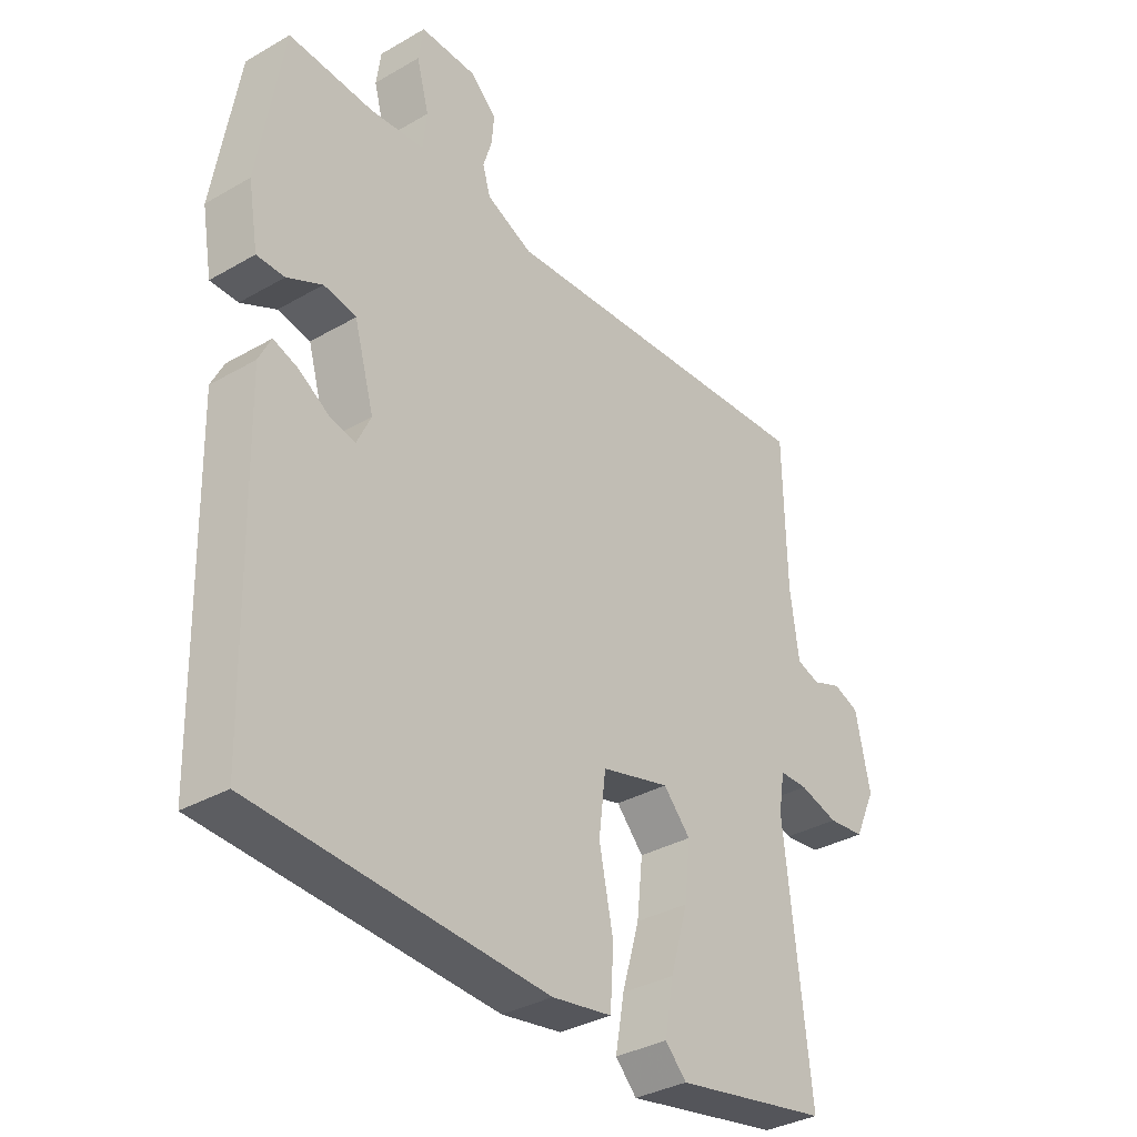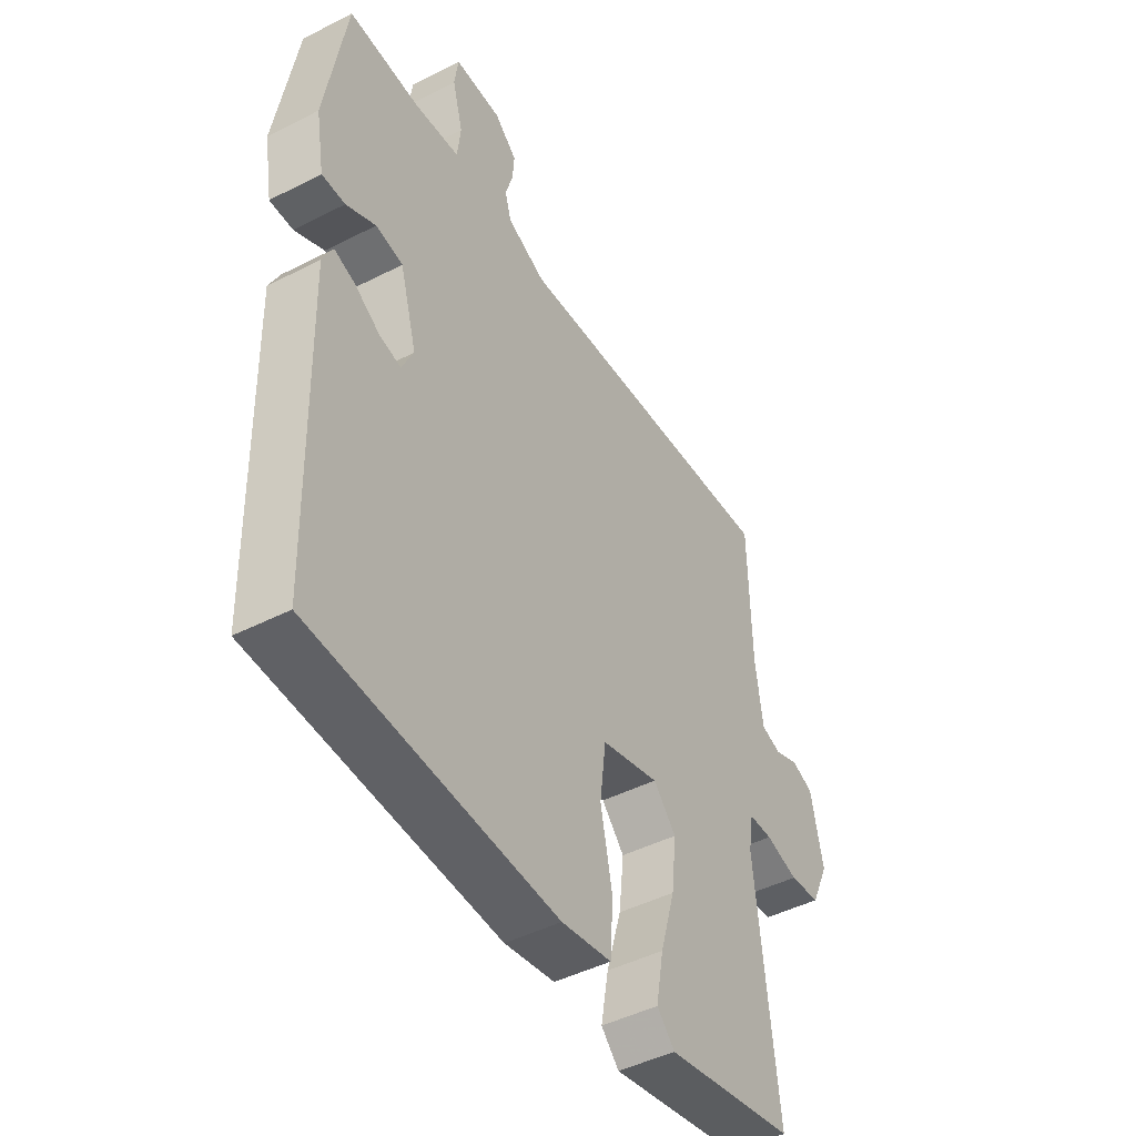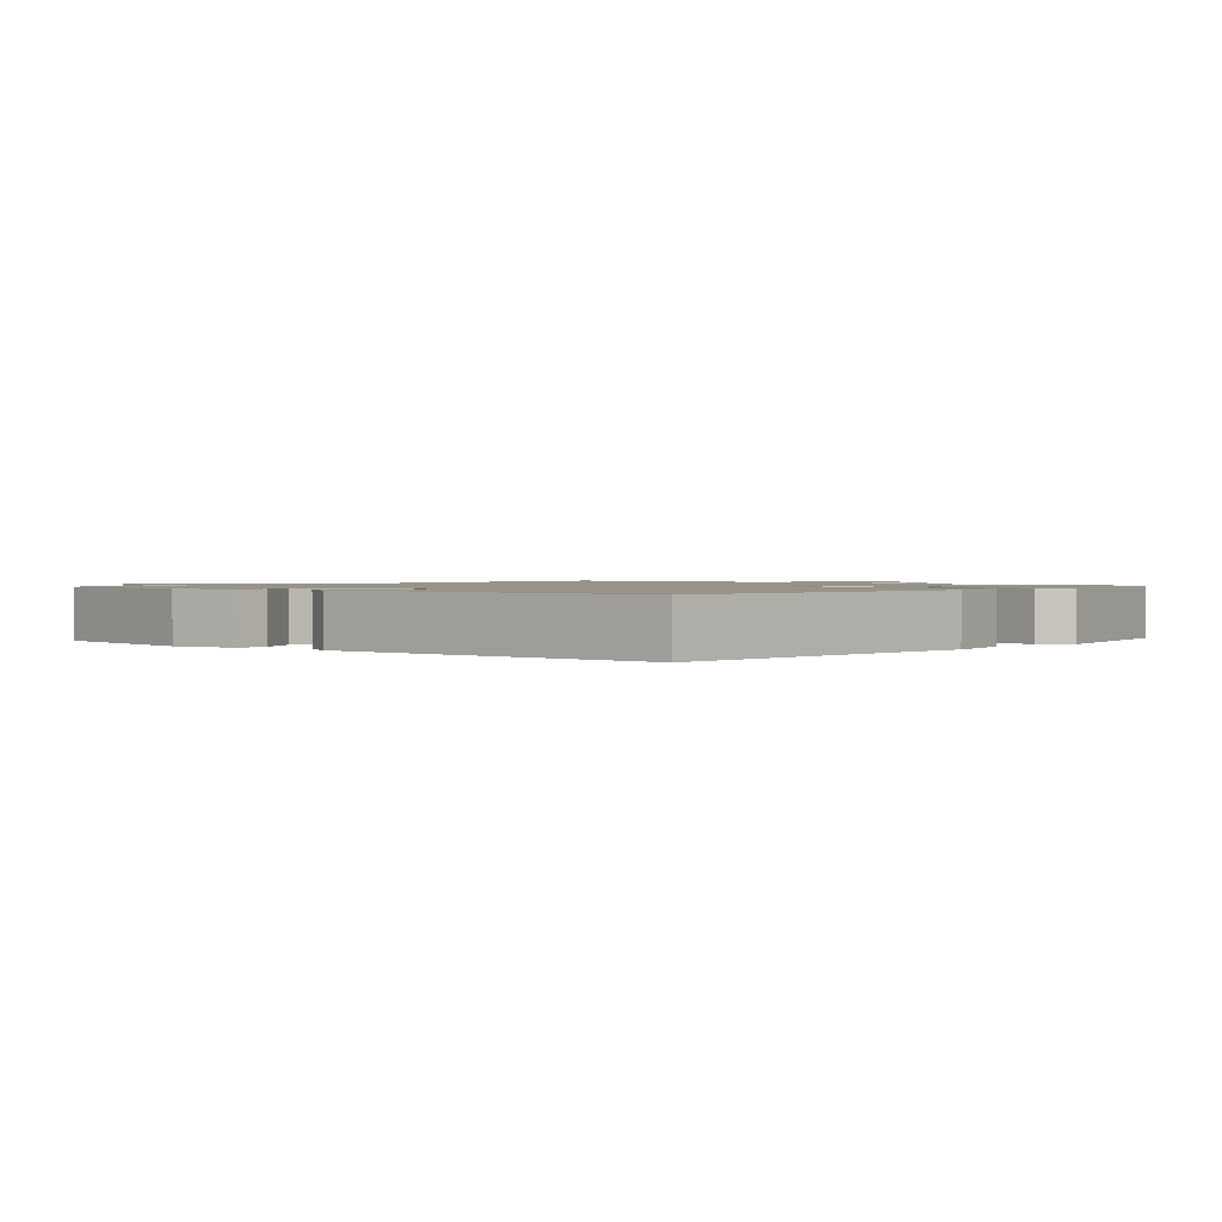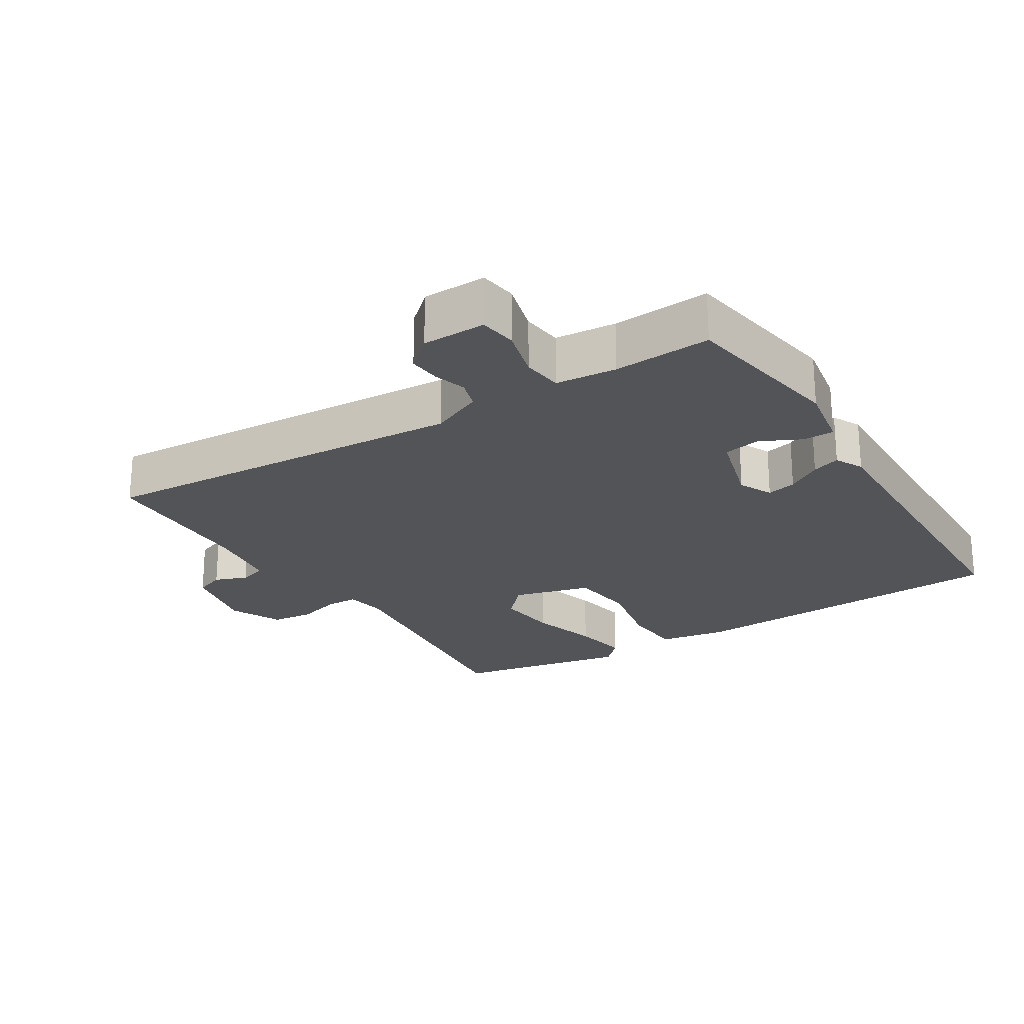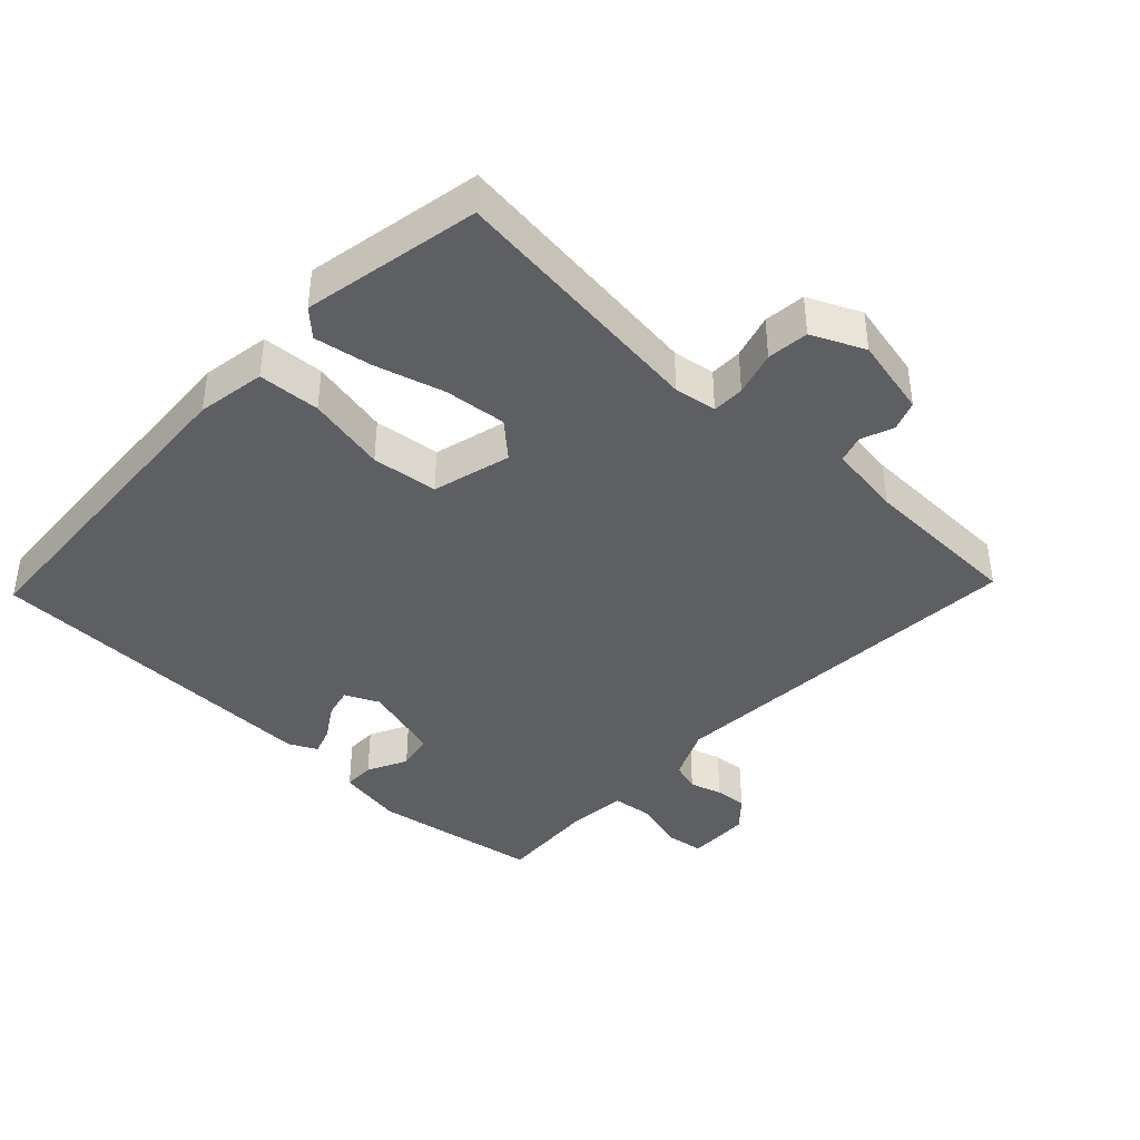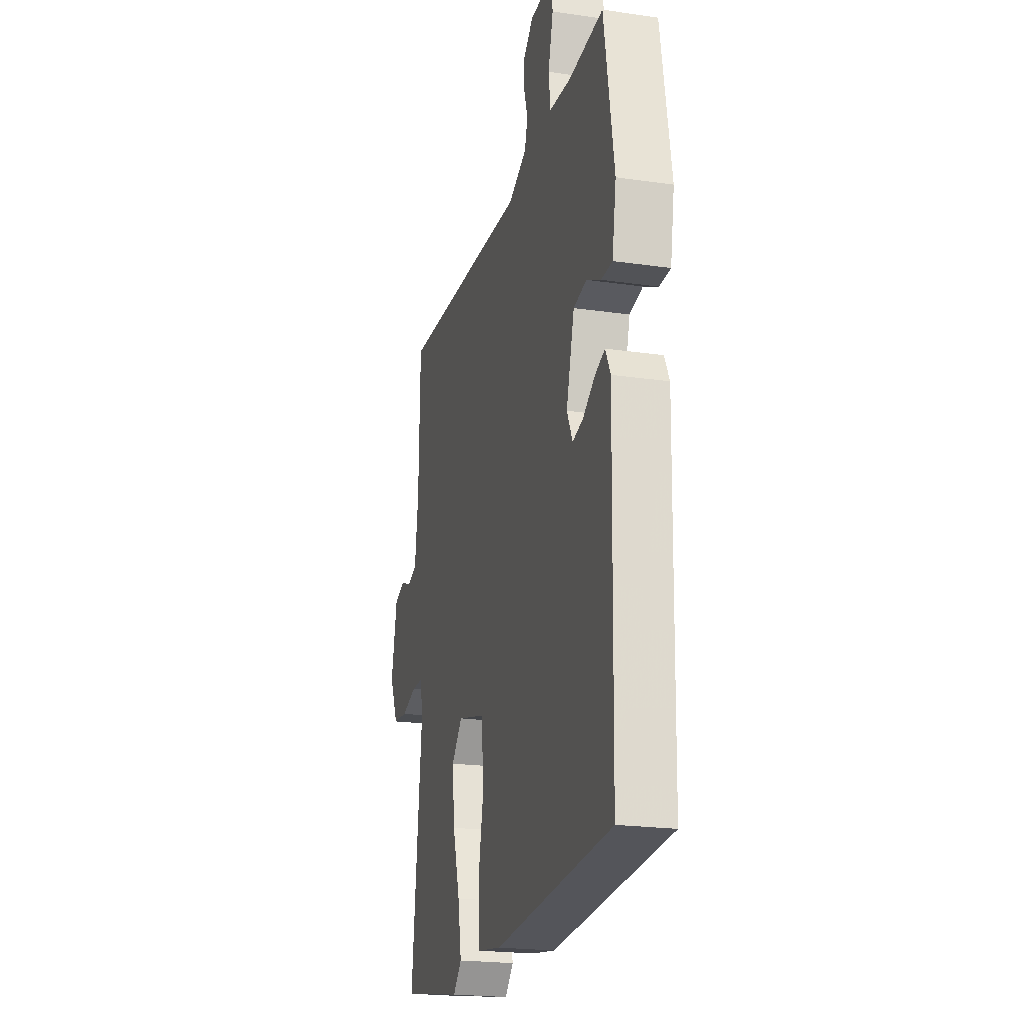
<metadata>
{"format":"obj","ext":"obj","renderer":"f3d","projection":"perspective","resolution":1024,"background":"white","views":[{"elev":-34.1,"azim":128.1,"up":"+Z"},{"elev":-45.5,"azim":120.5,"up":"+Z"},{"elev":1.3,"azim":130.7,"up":"+Y"},{"elev":-23.0,"azim":31.6,"up":"+Y"},{"elev":-40.5,"azim":-133.8,"up":"+Y"},{"elev":-21.3,"azim":75.5,"up":"+Z"}]}
</metadata>
<code>
v -0.5 0.07 -0.5
v -0.456 0.07 -0.108
v -0.466 0.07 -0.045
v -0.514 0.07 -0.045
v -0.58 0.07 -0.065
v -0.642 0.07 -0.059
v -0.678 0.07 0.019
v -0.653 0.07 0.137
v -0.609 0.07 0.154
v -0.56 0.07 0.136
v -0.52 0.07 0.149
v -0.505 0.07 0.259
v -0.5 0.07 0.5
v 0.058 0.07 0.471
v 0.136 0.07 0.507
v 0.149 0.07 0.551
v 0.134 0.07 0.599
v 0.13 0.07 0.647
v 0.175 0.07 0.688
v 0.27 0.07 0.691
v 0.278 0.07 0.635
v 0.257 0.07 0.557
v 0.264 0.07 0.496
v 0.355 0.07 0.489
v 0.5 0.07 0.5
v 0.542 0.07 0.25
v 0.525 0.07 0.151
v 0.478 0.07 0.15
v 0.418 0.07 0.179
v 0.363 0.07 0.168
v 0.329 0.07 0.048
v 0.353 0.07 -0.002
v 0.397 0.07 0.009
v 0.448 0.07 0.042
v 0.49 0.07 0.057
v 0.511 0.07 0.015
v 0.5 0.07 -0.5
v 0.004 0.07 -0.533
v -0.098 0.07 -0.517
v -0.104 0.07 -0.425
v -0.08 0.07 -0.307
v -0.092 0.07 -0.209
v -0.209 0.07 -0.179
v -0.255 0.07 -0.23
v -0.245 0.07 -0.322
v -0.215 0.07 -0.425
v -0.2 0.07 -0.51
v -0.236 0.07 -0.548
v -0.5 0 -0.5
v -0.456 0 -0.108
v -0.466 0 -0.045
v -0.514 0 -0.045
v -0.58 0 -0.065
v -0.642 0 -0.059
v -0.678 0 0.019
v -0.653 0 0.137
v -0.609 0 0.154
v -0.56 0 0.136
v -0.52 0 0.149
v -0.505 0 0.259
v -0.5 0 0.5
v 0.058 0 0.471
v 0.136 0 0.507
v 0.149 0 0.551
v 0.134 0 0.599
v 0.13 0 0.647
v 0.175 0 0.688
v 0.27 0 0.691
v 0.278 0 0.635
v 0.257 0 0.557
v 0.264 0 0.496
v 0.355 0 0.489
v 0.5 0 0.5
v 0.542 0 0.25
v 0.525 0 0.151
v 0.478 0 0.15
v 0.418 0 0.179
v 0.363 0 0.168
v 0.329 0 0.048
v 0.353 0 -0.002
v 0.397 0 0.009
v 0.448 0 0.042
v 0.49 0 0.057
v 0.511 0 0.015
v 0.5 0 -0.5
v 0.004 0 -0.533
v -0.098 0 -0.517
v -0.104 0 -0.425
v -0.08 0 -0.307
v -0.092 0 -0.209
v -0.209 0 -0.179
v -0.255 0 -0.23
v -0.245 0 -0.322
v -0.215 0 -0.425
v -0.2 0 -0.51
v -0.236 0 -0.548
f 48 1 2
f 47 48 2
f 46 47 2
f 45 46 2
f 44 45 2 3
f 43 44 3
f 42 43 3
f 39 40 41
f 38 39 41
f 37 38 41
f 36 37 41
f 35 36 41
f 34 35 41
f 33 34 41
f 32 33 41 42
f 31 32 42 3
f 27 28 29
f 26 27 29
f 25 26 29
f 24 25 29
f 23 24 29 30
f 20 21 22
f 19 20 22
f 18 19 22
f 17 18 22
f 16 17 22
f 15 16 22 23
f 31 3 4
f 30 31 4
f 23 30 4
f 15 23 4
f 14 15 4
f 8 9 10
f 7 8 10
f 6 7 10
f 5 6 10
f 4 5 10
f 4 10 11
f 14 4 11 12
f 12 13 14
f 50 49 96
f 50 96 95
f 50 95 94
f 50 94 93
f 51 50 93 92
f 51 92 91
f 51 91 90
f 89 88 87
f 89 87 86
f 89 86 85
f 89 85 84
f 89 84 83
f 89 83 82
f 89 82 81
f 90 89 81 80
f 51 90 80 79
f 77 76 75
f 77 75 74
f 77 74 73
f 77 73 72
f 78 77 72 71
f 70 69 68
f 70 68 67
f 70 67 66
f 70 66 65
f 70 65 64
f 71 70 64 63
f 52 51 79
f 52 79 78
f 52 78 71
f 52 71 63
f 52 63 62
f 58 57 56
f 58 56 55
f 58 55 54
f 58 54 53
f 58 53 52
f 59 58 52
f 60 59 52 62
f 62 61 60
f 1 49 50 2
f 2 50 51 3
f 3 51 52 4
f 4 52 53 5
f 5 53 54 6
f 6 54 55 7
f 7 55 56 8
f 8 56 57 9
f 9 57 58 10
f 10 58 59 11
f 11 59 60 12
f 12 60 61 13
f 13 61 62 14
f 14 62 63 15
f 15 63 64 16
f 16 64 65 17
f 17 65 66 18
f 18 66 67 19
f 19 67 68 20
f 20 68 69 21
f 21 69 70 22
f 22 70 71 23
f 23 71 72 24
f 24 72 73 25
f 25 73 74 26
f 26 74 75 27
f 27 75 76 28
f 28 76 77 29
f 29 77 78 30
f 30 78 79 31
f 31 79 80 32
f 32 80 81 33
f 33 81 82 34
f 34 82 83 35
f 35 83 84 36
f 36 84 85 37
f 37 85 86 38
f 38 86 87 39
f 39 87 88 40
f 40 88 89 41
f 41 89 90 42
f 42 90 91 43
f 43 91 92 44
f 44 92 93 45
f 45 93 94 46
f 46 94 95 47
f 47 95 96 48
f 48 96 49 1

</code>
